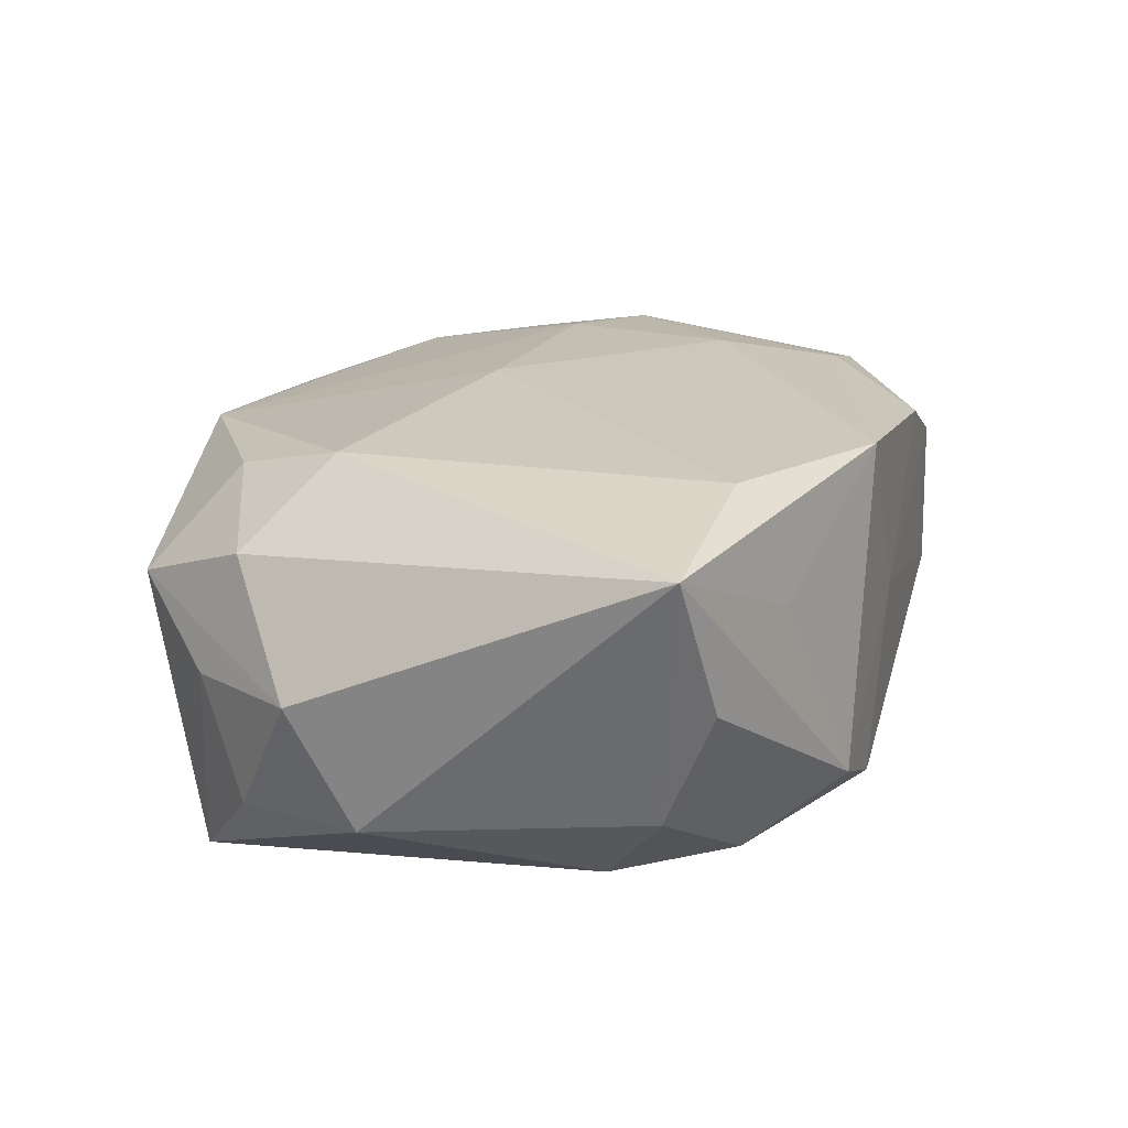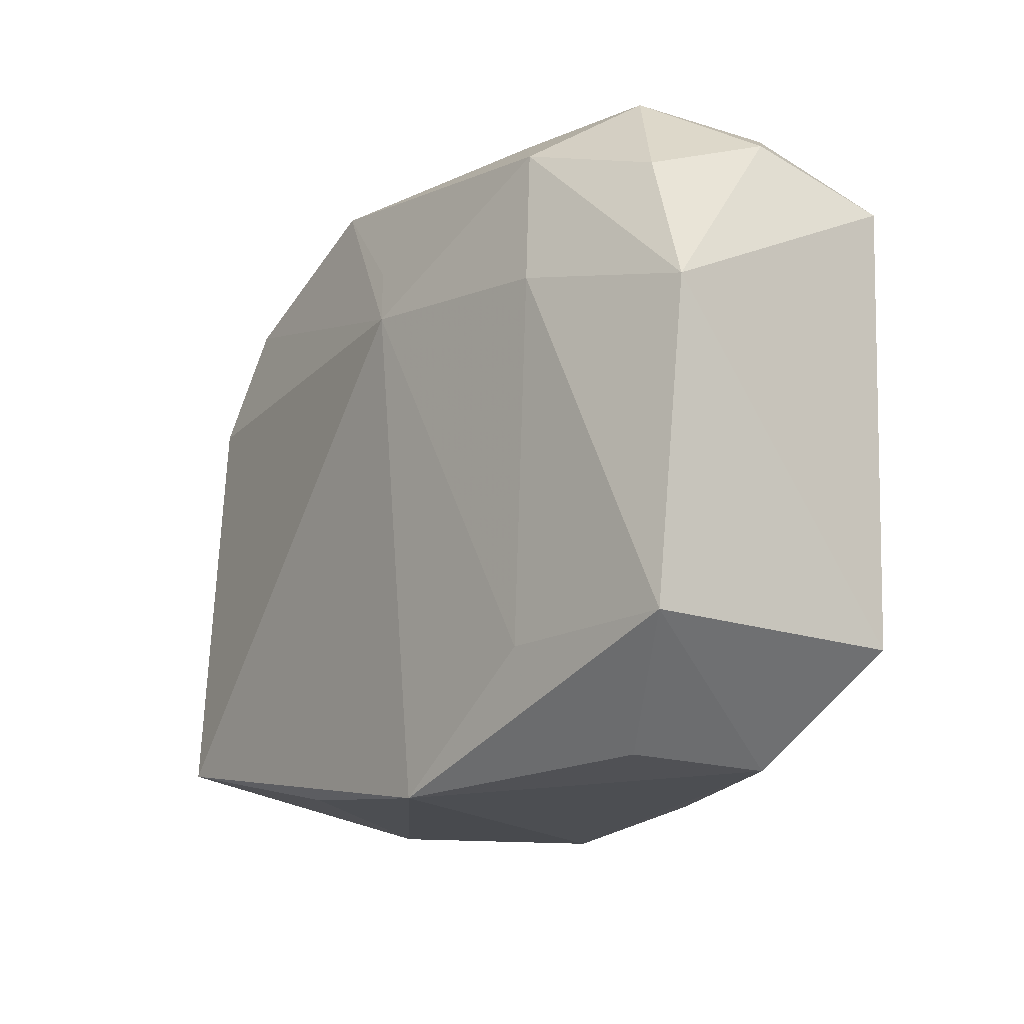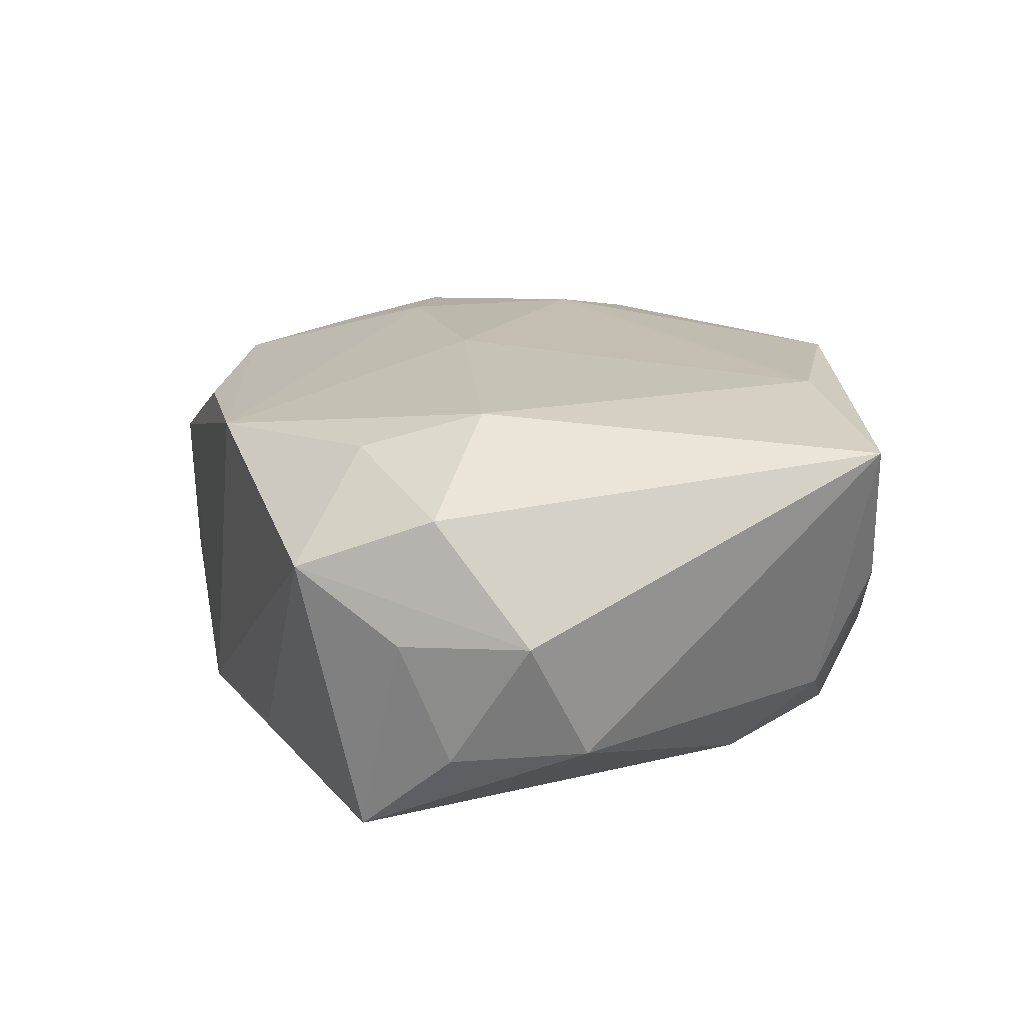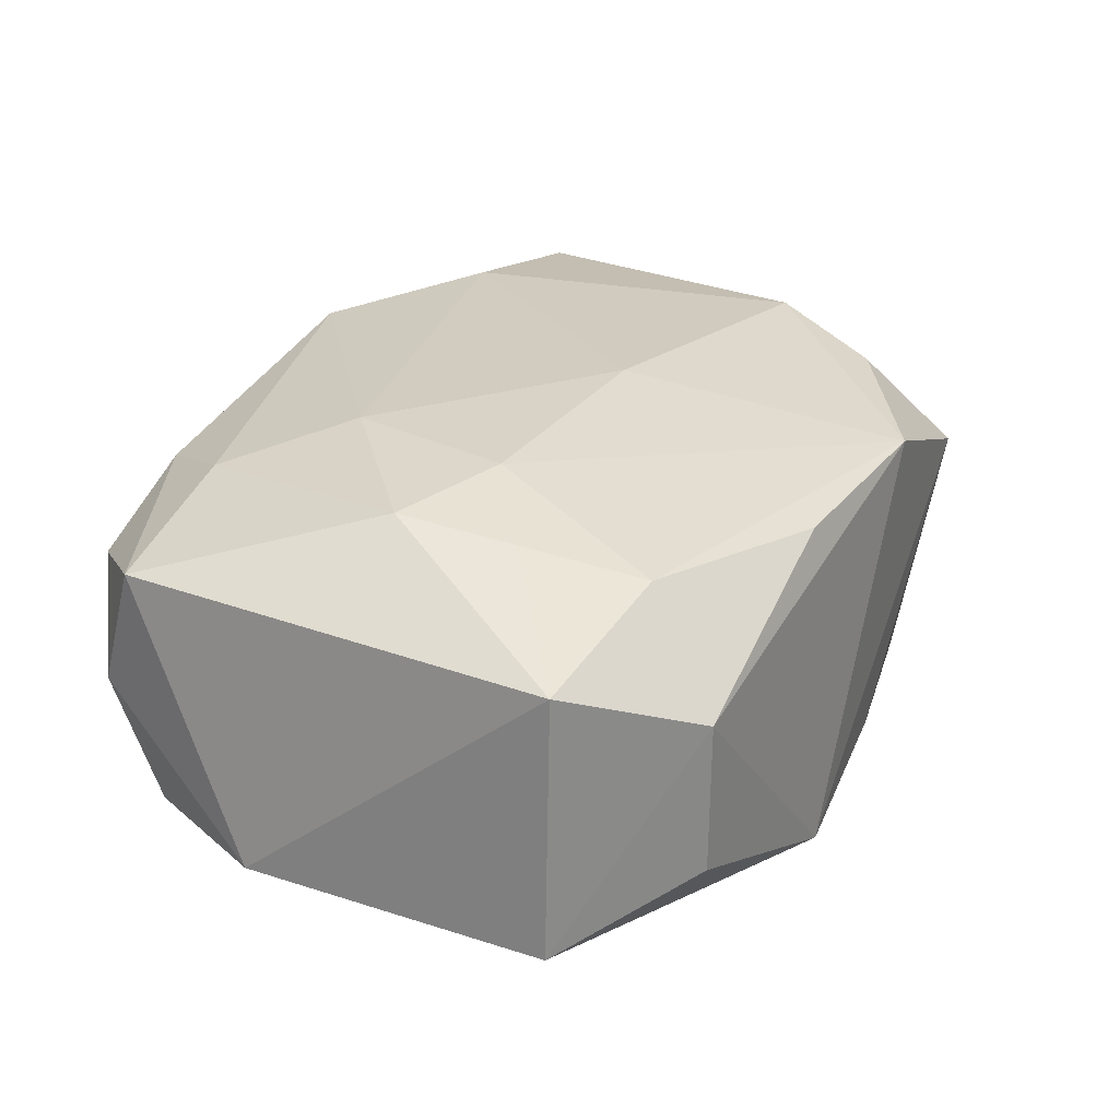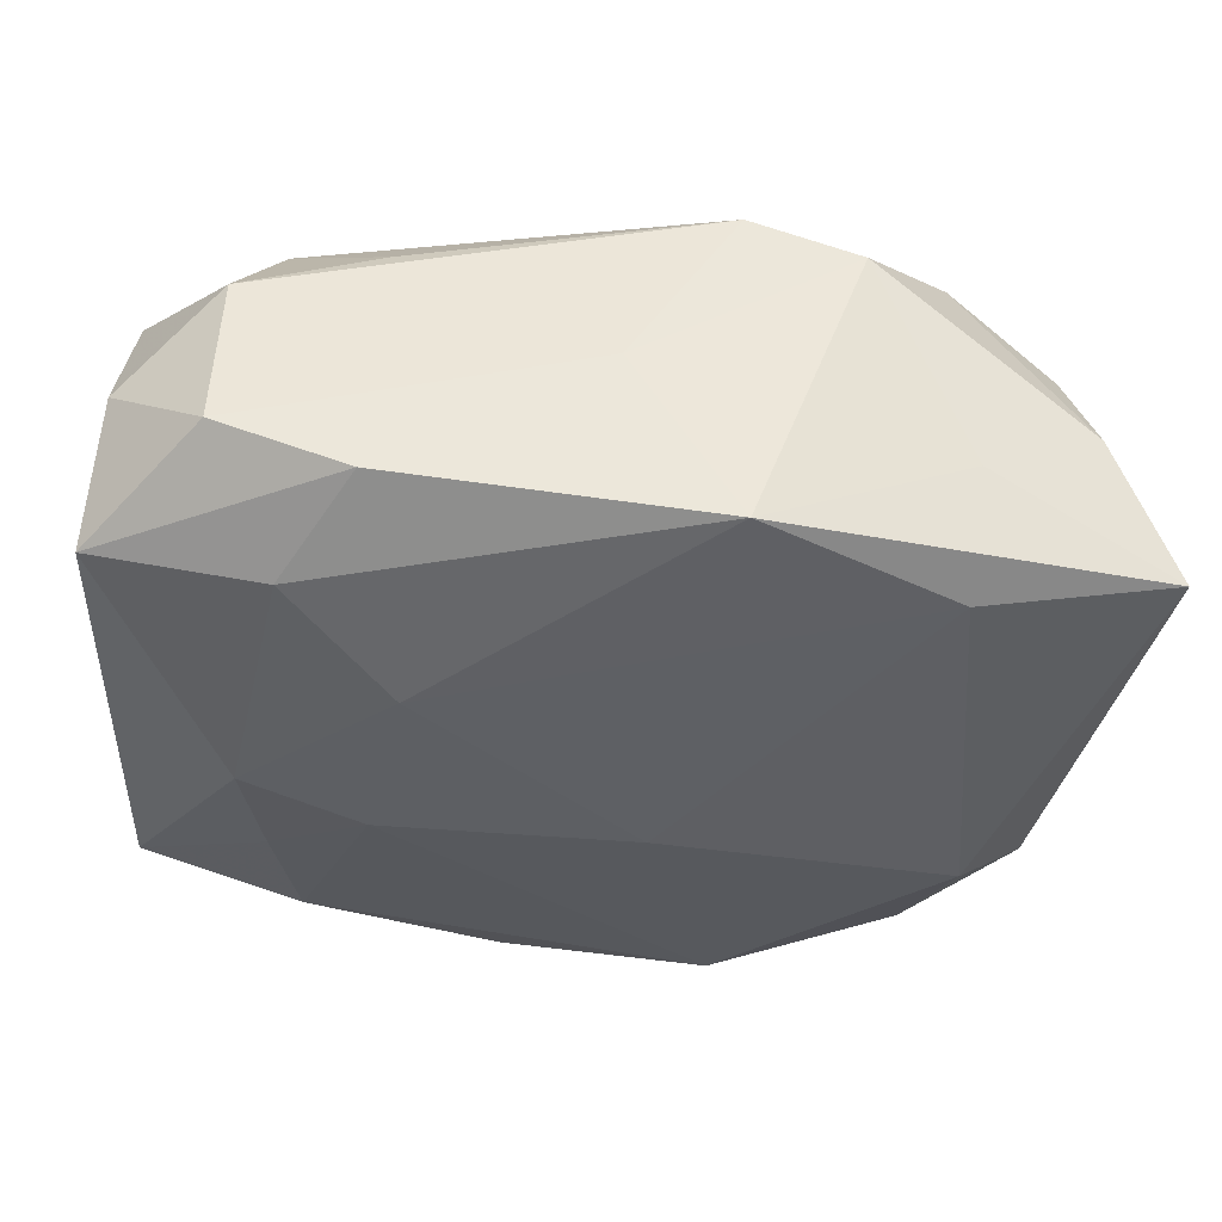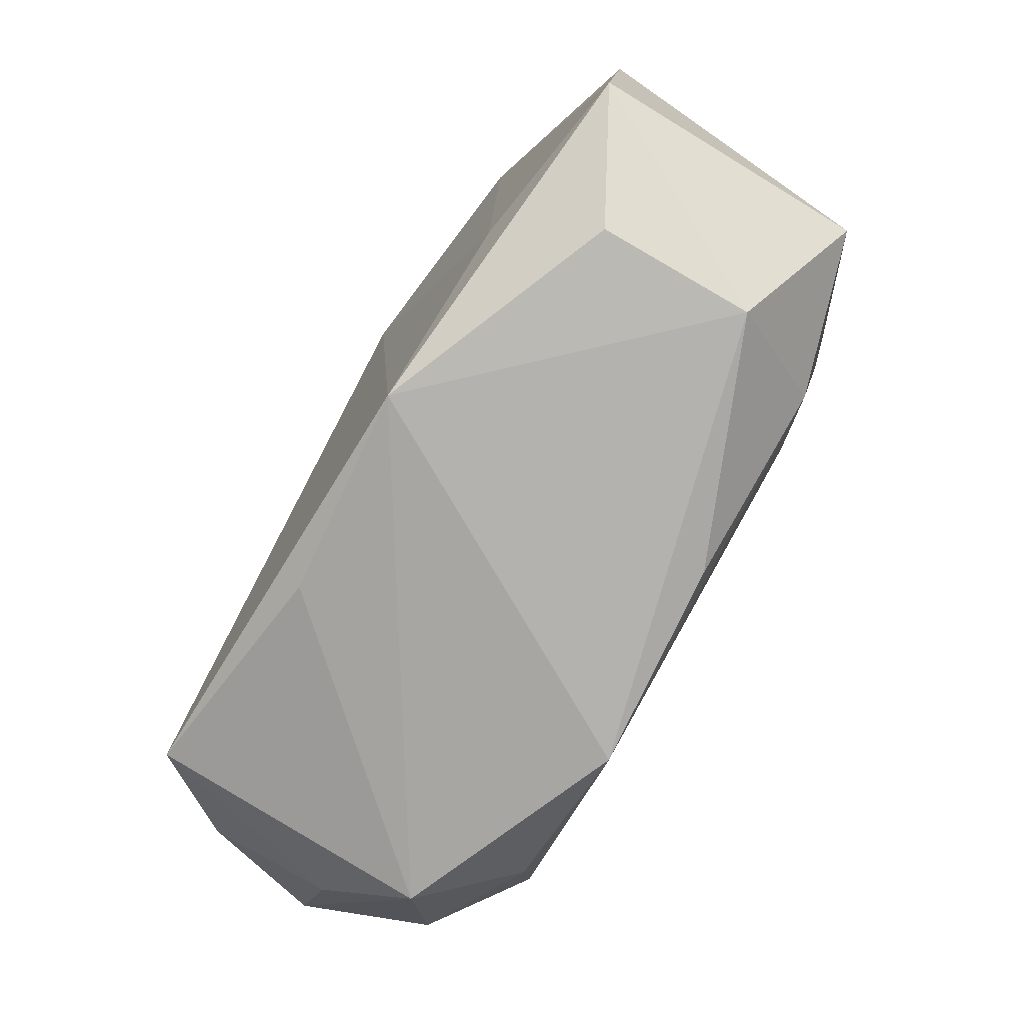
<metadata>
{"format":"obj","ext":"obj","renderer":"f3d","projection":"perspective","resolution":1024,"background":"white","views":[{"elev":22.0,"azim":105.1,"up":"+Z"},{"elev":-14.0,"azim":-126.7,"up":"+Y"},{"elev":19.0,"azim":71.6,"up":"+Z"},{"elev":24.4,"azim":-64.2,"up":"+Z"},{"elev":49.2,"azim":-2.5,"up":"+Y"},{"elev":-76.3,"azim":-122.4,"up":"+Y"}]}
</metadata>
<code>
v -0.01959 0.01992 -0.01346
v -0.01262 0.02435 -0.008319
v -0.02401 -0.02297 -0.00825
v -0.01447 0.0245 0.009788
v 0.03057 0.01789 0.003143
v -0.01983 0.01729 0.01217
v -0.02276 -0.008328 0.01207
v 0.02892 -0.01812 0.001176
v -0.00782 -0.02379 0.0104
v 0.02082 0.01685 0.0153
v 0.001143 0.02497 0.001539
v -0.02252 0.02497 -0.00557
v 0.0236 -0.02412 0.006
v -0.03008 0.02036 -0.0007871
v -0.03216 -0.01497 -0.01277
v -0.0189 -0.0156 -0.01431
v -0.02346 0.02461 0.005449
v 0.009225 0.02497 -0.01015
v -0.02448 -0.02329 0.00291
v 0.02285 -0.009927 0.01573
v -0.006883 -0.02475 -0.01468
v 0.02517 -0.02001 -0.0141
v -0.004297 0.0114 -0.01589
v -0.02393 0.0001786 0.01324
v 0.006755 -0.02545 0.01193
v -0.01574 -0.003607 0.01446
v 0.002144 -0.004842 0.01576
v 0.02515 0.009442 -0.01219
v 0.03346 -0.005536 -0.006871
v -0.02066 0.01017 -0.0146
v 0.02831 -0.0152 0.009946
v 0.03418 0.01603 0.01356
v 0.03418 -0.0101 0.001941
v -0.01295 0.009137 0.01482
v -0.03177 0.0168 0.008641
v 0.0222 0.02078 0.007673
v -0.001503 0.01619 -0.01399
v -0.02127 -0.01746 0.0107
v -0.02913 0.01703 -0.0102
v 0.03046 -0.01482 -0.007514
v -0.03254 -0.01555 0.006944
v 0.008192 -0.02341 -0.01272
v 0.007749 0.02421 0.01443
v 0.0226 0.01822 -0.01027
v 0.02955 0.01421 -0.005623
v -0.03319 0.007605 -0.01126
v 0.01965 -0.01811 0.01314
v 0.01665 0.02457 -0.006707
f 30 15 46
f 32 20 31
f 25 20 27
f 21 13 25
f 25 19 21
f 21 19 3
f 3 15 21
f 19 15 3
f 10 34 27
f 27 20 10
f 10 20 32
f 6 4 35
f 35 24 6
f 6 24 34
f 43 10 32
f 4 6 43
f 34 10 43
f 43 6 34
f 35 4 17
f 27 34 26
f 34 24 26
f 26 25 27
f 23 18 44
f 44 28 23
f 22 21 23
f 23 28 22
f 37 18 23
f 21 15 16
f 15 30 16
f 23 21 16
f 16 30 23
f 47 25 13
f 20 25 47
f 13 31 47
f 47 31 20
f 46 15 41
f 35 46 41
f 41 15 19
f 41 24 35
f 48 44 18
f 4 43 11
f 11 17 4
f 11 48 18
f 43 48 11
f 1 30 46
f 18 37 1
f 23 30 1
f 1 37 23
f 28 44 45
f 42 13 21
f 21 22 42
f 42 22 13
f 33 31 13
f 32 31 33
f 25 26 38
f 38 41 19
f 36 43 32
f 32 48 36
f 36 48 43
f 12 11 18
f 17 11 12
f 5 48 32
f 32 45 5
f 44 48 5
f 5 45 44
f 13 22 8
f 8 33 13
f 24 41 7
f 41 38 7
f 7 26 24
f 7 38 26
f 19 25 9
f 9 38 19
f 25 38 9
f 18 1 2
f 2 12 18
f 1 12 2
f 39 1 46
f 39 12 1
f 29 22 28
f 32 33 29
f 28 45 29
f 29 45 32
f 40 8 22
f 33 8 40
f 22 29 40
f 40 29 33
f 12 39 14
f 35 17 14
f 17 12 14
f 14 46 35
f 14 39 46

</code>
